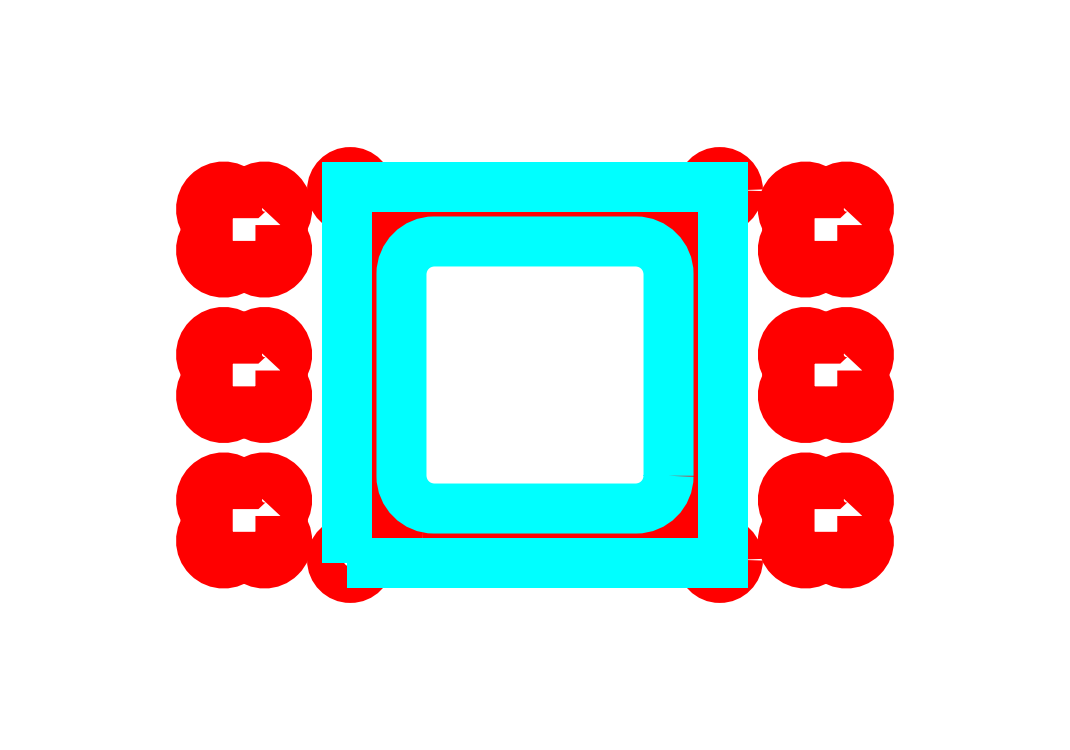
<metadata>
{"format":"dxf","ext":"dxf","renderer":"ezdxf+matplotlib","layout":"modelspace","background":"white","min_lineweight":24,"dpi":150}
</metadata>
<code>
0
SECTION
2
ENTITIES
0
LWPOLYLINE
8
holes
90
        9
70
     1
43
0
10
-7.7
20
-10.7
42
-0.4142
10
-10.7
20
-7.7
10
-10.7
20
7.7
42
-0.4142
10
-7.7
20
10.7
10
7.7
20
10.7
42
-0.4142
10
10.7
20
7.7
10
10.7
20
-7.7
42
-0.4142
10
7.7
20
-10.7
10
-7.7
20
-10.7
0
LWPOLYLINE
8
0
90
      189
70
     1
43
0
10
-29.69
20
-17.5
42
-0.4142
10
-27.5
20
-17.5
42
-0.4142
10
-27.5
20
-19.69
10
-27.5
20
-22.4
42
0.4142
10
-27.4
20
-22.5
10
-22.6
20
-22.5
42
0.4142
10
-22.5
20
-22.4
10
-22.5
20
-19.69
42
-0.4142
10
-22.5
20
-17.5
42
-0.4142
10
-20.31
20
-17.5
10
-19.69
20
-17.5
42
-0.4142
10
-17.5
20
-17.5
42
-0.4142
10
-17.5
20
-19.69
10
-17.5
20
-22.4
42
0.4142
10
-17.4
20
-22.5
10
-12.6
20
-22.5
42
0.4142
10
-12.5
20
-22.4
10
-12.5
20
-19.69
42
-0.4142
10
-12.5
20
-17.5
42
-0.4142
10
-10.31
20
-17.5
10
-9.692
20
-17.5
42
-0.4142
10
-7.5
20
-17.5
42
-0.4142
10
-7.5
20
-19.69
10
-7.5
20
-22.4
42
0.4142
10
-7.4
20
-22.5
10
-2.6
20
-22.5
42
0.4142
10
-2.5
20
-22.4
10
-2.5
20
-19.69
42
-0.4142
10
-2.5
20
-17.5
42
-0.4142
10
-0.308
20
-17.5
10
0.308
20
-17.5
42
-0.4142
10
2.5
20
-17.5
42
-0.4142
10
2.5
20
-19.69
10
2.5
20
-22.4
42
0.4142
10
2.6
20
-22.5
10
7.4
20
-22.5
42
0.4142
10
7.5
20
-22.4
10
7.5
20
-19.69
42
-0.4142
10
7.5
20
-17.5
42
-0.4142
10
9.692
20
-17.5
10
10.31
20
-17.5
42
-0.4142
10
12.5
20
-17.5
42
-0.4142
10
12.5
20
-19.69
10
12.5
20
-22.4
42
0.4142
10
12.6
20
-22.5
10
17.4
20
-22.5
42
0.4142
10
17.5
20
-22.4
10
17.5
20
-19.69
42
-0.4142
10
17.5
20
-17.5
42
-0.4142
10
19.69
20
-17.5
10
20.31
20
-17.5
42
-0.4142
10
22.5
20
-17.5
42
-0.4142
10
22.5
20
-19.69
10
22.5
20
-22.4
42
0.4142
10
22.6
20
-22.5
10
27.4
20
-22.5
42
0.4142
10
27.5
20
-22.4
10
27.5
20
-19.69
42
-0.4142
10
27.5
20
-17.5
42
-0.4142
10
29.69
20
-17.5
10
32.4
20
-17.5
42
0.4142
10
32.5
20
-17.4
10
32.5
20
-12.6
42
0.4142
10
32.4
20
-12.5
10
29.69
20
-12.5
42
-0.4142
10
27.5
20
-12.5
42
-0.4142
10
27.5
20
-10.31
10
27.5
20
-9.692
42
-0.4142
10
27.5
20
-7.5
42
-0.4142
10
29.69
20
-7.5
10
32.4
20
-7.5
42
0.4142
10
32.5
20
-7.4
10
32.5
20
-2.6
42
0.4142
10
32.4
20
-2.5
10
29.69
20
-2.5
42
-0.4142
10
27.5
20
-2.5
42
-0.4142
10
27.5
20
-0.308
10
27.5
20
0.308
42
-0.4142
10
27.5
20
2.5
42
-0.4142
10
29.69
20
2.5
10
32.4
20
2.5
42
0.4142
10
32.5
20
2.6
10
32.5
20
7.4
42
0.4142
10
32.4
20
7.5
10
29.69
20
7.5
42
-0.4142
10
27.5
20
7.5
42
-0.4142
10
27.5
20
9.692
10
27.5
20
10.31
42
-0.4142
10
27.5
20
12.5
42
-0.4142
10
29.69
20
12.5
10
32.4
20
12.5
42
0.4142
10
32.5
20
12.6
10
32.5
20
17.4
42
0.4142
10
32.4
20
17.5
10
29.69
20
17.5
42
-0.4142
10
27.5
20
17.5
42
-0.4142
10
27.5
20
19.69
10
27.5
20
22.4
42
0.4142
10
27.4
20
22.5
10
22.6
20
22.5
42
0.4142
10
22.5
20
22.4
10
22.5
20
19.69
42
-0.4142
10
22.5
20
17.5
42
-0.4142
10
20.31
20
17.5
10
19.69
20
17.5
42
-0.4142
10
17.5
20
17.5
42
-0.4142
10
17.5
20
19.69
10
17.5
20
22.4
42
0.4142
10
17.4
20
22.5
10
12.6
20
22.5
42
0.4142
10
12.5
20
22.4
10
12.5
20
19.69
42
-0.4142
10
12.5
20
17.5
42
-0.4142
10
10.31
20
17.5
10
9.692
20
17.5
42
-0.4142
10
7.5
20
17.5
42
-0.4142
10
7.5
20
19.69
10
7.5
20
22.4
42
0.4142
10
7.4
20
22.5
10
2.6
20
22.5
42
0.4142
10
2.5
20
22.4
10
2.5
20
19.69
42
-0.4142
10
2.5
20
17.5
42
-0.4142
10
0.308
20
17.5
10
-0.308
20
17.5
42
-0.4142
10
-2.5
20
17.5
42
-0.4142
10
-2.5
20
19.69
10
-2.5
20
22.4
42
0.4142
10
-2.6
20
22.5
10
-7.4
20
22.5
42
0.4142
10
-7.5
20
22.4
10
-7.5
20
19.69
42
-0.4142
10
-7.5
20
17.5
42
-0.4142
10
-9.692
20
17.5
10
-10.31
20
17.5
42
-0.4142
10
-12.5
20
17.5
42
-0.4142
10
-12.5
20
19.69
10
-12.5
20
22.4
42
0.4142
10
-12.6
20
22.5
10
-17.4
20
22.5
42
0.4142
10
-17.5
20
22.4
10
-17.5
20
19.69
42
-0.4142
10
-17.5
20
17.5
42
-0.4142
10
-19.69
20
17.5
10
-20.31
20
17.5
42
-0.4142
10
-22.5
20
17.5
42
-0.4142
10
-22.5
20
19.69
10
-22.5
20
22.4
42
0.4142
10
-22.6
20
22.5
10
-27.4
20
22.5
42
0.4142
10
-27.5
20
22.4
10
-27.5
20
19.69
42
-0.4142
10
-27.5
20
17.5
42
-0.4142
10
-29.69
20
17.5
10
-32.4
20
17.5
42
0.4142
10
-32.5
20
17.4
10
-32.5
20
12.6
42
0.4142
10
-32.4
20
12.5
10
-29.69
20
12.5
42
-0.4142
10
-27.5
20
12.5
42
-0.4142
10
-27.5
20
10.31
10
-27.5
20
9.692
42
-0.4142
10
-27.5
20
7.5
42
-0.4142
10
-29.69
20
7.5
10
-32.4
20
7.5
42
0.4142
10
-32.5
20
7.4
10
-32.5
20
2.6
42
0.4142
10
-32.4
20
2.5
10
-29.69
20
2.5
42
-0.4142
10
-27.5
20
2.5
42
-0.4142
10
-27.5
20
0.308
10
-27.5
20
-0.308
42
-0.4142
10
-27.5
20
-2.5
42
-0.4142
10
-29.69
20
-2.5
10
-32.4
20
-2.5
42
0.4142
10
-32.5
20
-2.6
10
-32.5
20
-7.4
42
0.4142
10
-32.4
20
-7.5
10
-29.69
20
-7.5
42
-0.4142
10
-27.5
20
-7.5
42
-0.4142
10
-27.5
20
-9.692
10
-27.5
20
-10.31
42
-0.4142
10
-27.5
20
-12.5
42
-0.4142
10
-29.69
20
-12.5
10
-32.4
20
-12.5
42
0.4142
10
-32.5
20
-12.6
10
-32.5
20
-17.4
42
0.4142
10
-32.4
20
-17.5
10
-29.69
20
-17.5
0
LWPOLYLINE
8
holes
90
       13
70
     1
43
0
10
-17.5
20
-9.692
42
0.4142
10
-17.5
20
-7.5
42
0.4142
10
-19.69
20
-7.5
10
-20.31
20
-7.5
42
0.4142
10
-22.5
20
-7.5
42
0.4142
10
-22.5
20
-9.692
10
-22.5
20
-10.31
42
0.4142
10
-22.5
20
-12.5
42
0.4142
10
-20.31
20
-12.5
10
-19.69
20
-12.5
42
0.4142
10
-17.5
20
-12.5
42
0.4142
10
-17.5
20
-10.31
10
-17.5
20
-9.692
0
LWPOLYLINE
8
holes
90
       13
70
     1
43
0
10
22.5
20
-9.692
42
0.4142
10
22.5
20
-7.5
42
0.4142
10
20.31
20
-7.5
10
19.69
20
-7.5
42
0.4142
10
17.5
20
-7.5
42
0.4142
10
17.5
20
-9.692
10
17.5
20
-10.31
42
0.4142
10
17.5
20
-12.5
42
0.4142
10
19.69
20
-12.5
10
20.31
20
-12.5
42
0.4142
10
22.5
20
-12.5
42
0.4142
10
22.5
20
-10.31
10
22.5
20
-9.692
0
LWPOLYLINE
8
holes
90
       13
70
     1
43
0
10
-17.5
20
0.308
42
0.4142
10
-17.5
20
2.5
42
0.4142
10
-19.69
20
2.5
10
-20.31
20
2.5
42
0.4142
10
-22.5
20
2.5
42
0.4142
10
-22.5
20
0.308
10
-22.5
20
-0.308
42
0.4142
10
-22.5
20
-2.5
42
0.4142
10
-20.31
20
-2.5
10
-19.69
20
-2.5
42
0.4142
10
-17.5
20
-2.5
42
0.4142
10
-17.5
20
-0.308
10
-17.5
20
0.308
0
LWPOLYLINE
8
holes
90
       13
70
     1
43
0
10
22.5
20
0.308
42
0.4142
10
22.5
20
2.5
42
0.4142
10
20.31
20
2.5
10
19.69
20
2.5
42
0.4142
10
17.5
20
2.5
42
0.4142
10
17.5
20
0.308
10
17.5
20
-0.308
42
0.4142
10
17.5
20
-2.5
42
0.4142
10
19.69
20
-2.5
10
20.31
20
-2.5
42
0.4142
10
22.5
20
-2.5
42
0.4142
10
22.5
20
-0.308
10
22.5
20
0.308
0
LWPOLYLINE
8
holes
90
       13
70
     1
43
0
10
-17.5
20
10.31
42
0.4142
10
-17.5
20
12.5
42
0.4142
10
-19.69
20
12.5
10
-20.31
20
12.5
42
0.4142
10
-22.5
20
12.5
42
0.4142
10
-22.5
20
10.31
10
-22.5
20
9.692
42
0.4142
10
-22.5
20
7.5
42
0.4142
10
-20.31
20
7.5
10
-19.69
20
7.5
42
0.4142
10
-17.5
20
7.5
42
0.4142
10
-17.5
20
9.692
10
-17.5
20
10.31
0
LWPOLYLINE
8
holes
90
       13
70
     1
43
0
10
22.5
20
10.31
42
0.4142
10
22.5
20
12.5
42
0.4142
10
20.31
20
12.5
10
19.69
20
12.5
42
0.4142
10
17.5
20
12.5
42
0.4142
10
17.5
20
10.31
10
17.5
20
9.692
42
0.4142
10
17.5
20
7.5
42
0.4142
10
19.69
20
7.5
10
20.31
20
7.5
42
0.4142
10
22.5
20
7.5
42
0.4142
10
22.5
20
9.692
10
22.5
20
10.31
0
CIRCLE
8
holes
10
12.7
20
-12.7
30
0
40
1.25
0
CIRCLE
8
holes
10
12.7
20
12.7
30
0
40
1.25
0
CIRCLE
8
holes
10
-12.7
20
12.7
30
0
40
1.25
0
CIRCLE
8
holes
10
-12.7
20
-12.7
30
0
40
1.25
0
LWPOLYLINE
8
grav1.5mm
90
        9
70
   128
43
0
10
9.18
20
-6.93
42
-0.4142
10
6.93
20
-9.18
10
-6.93
20
-9.18
42
-0.4142
10
-9.18
20
-6.93
10
-9.18
20
6.93
42
-0.4142
10
-6.93
20
9.18
10
6.93
20
9.18
42
-0.4142
10
9.18
20
6.93
10
9.18
20
-6.93
0
LWPOLYLINE
8
grav1.5mm
90
        5
70
   128
43
0
10
-12.9
20
-12.9
10
12.9
20
-12.9
10
12.9
20
12.9
10
-12.9
20
12.9
10
-12.9
20
-12.9
0
ENDSEC
0
EOF

</code>
